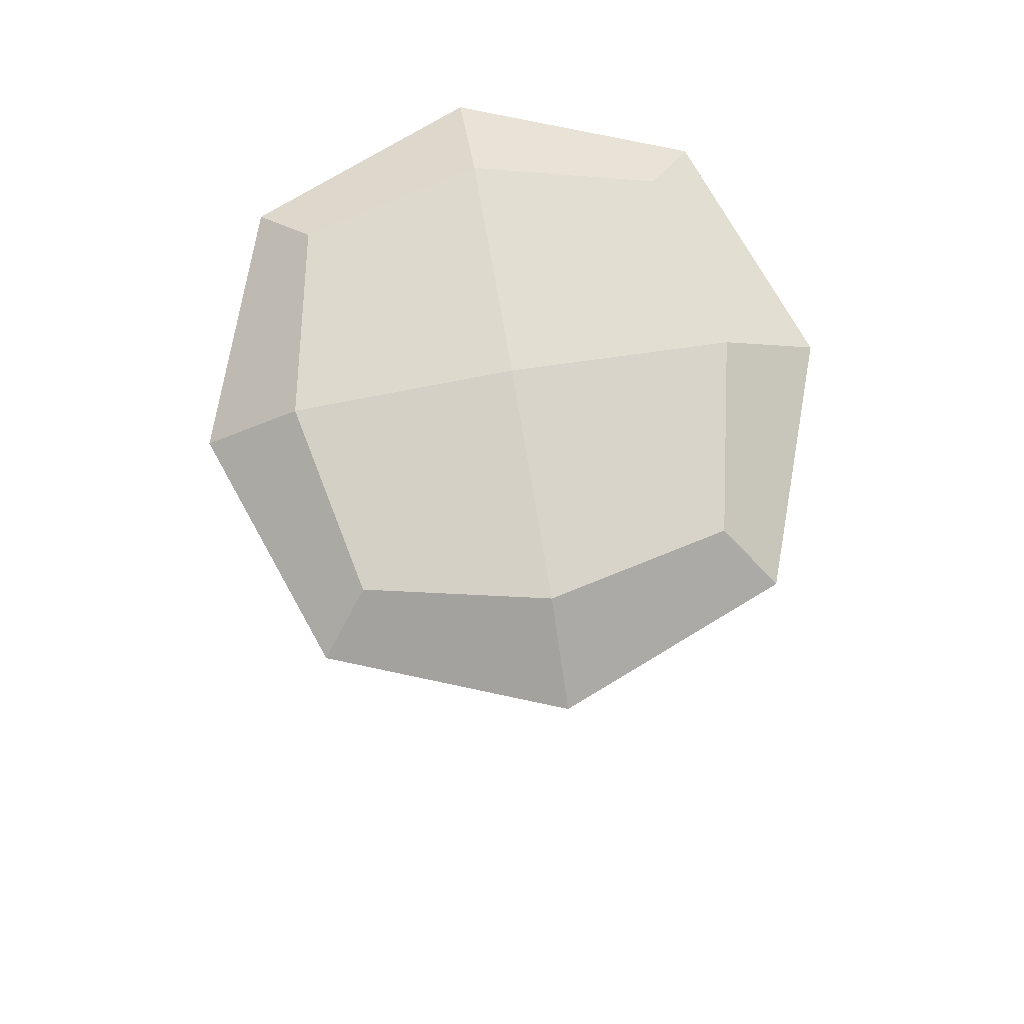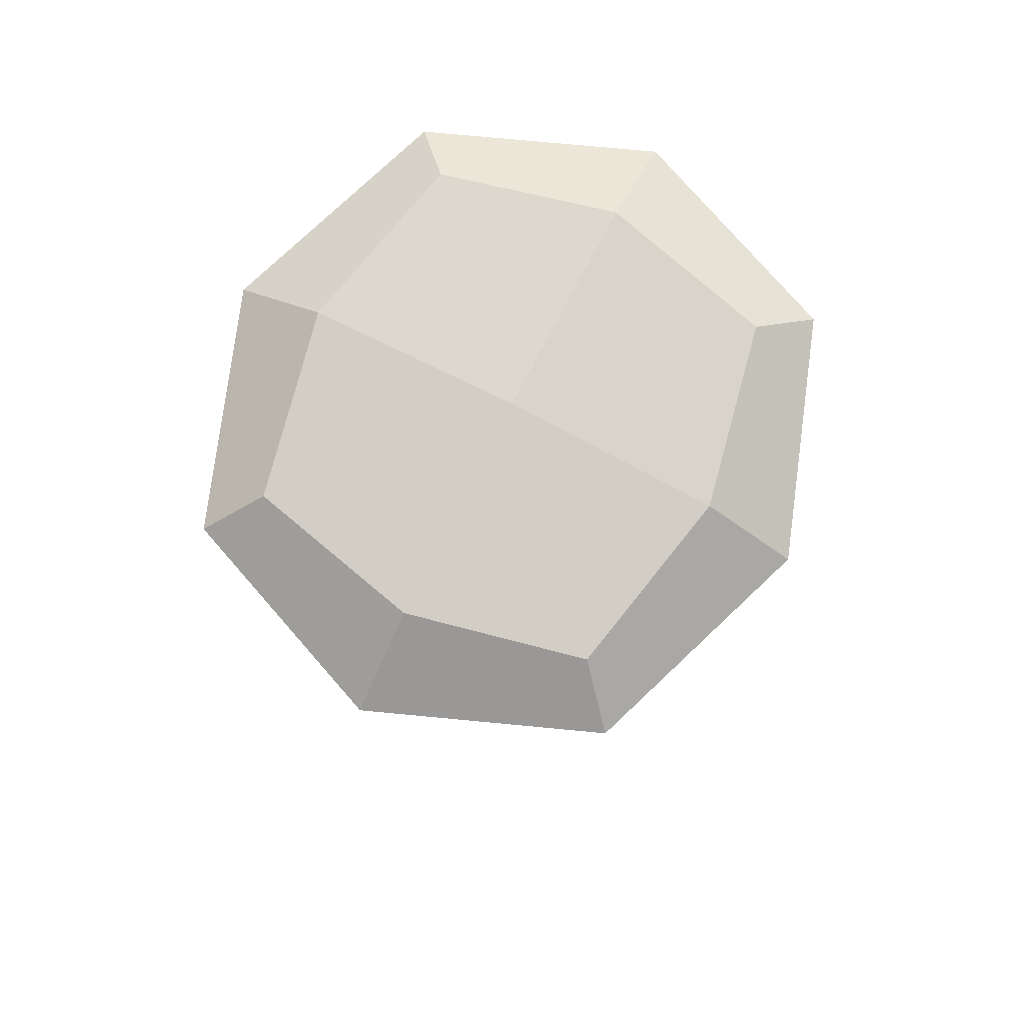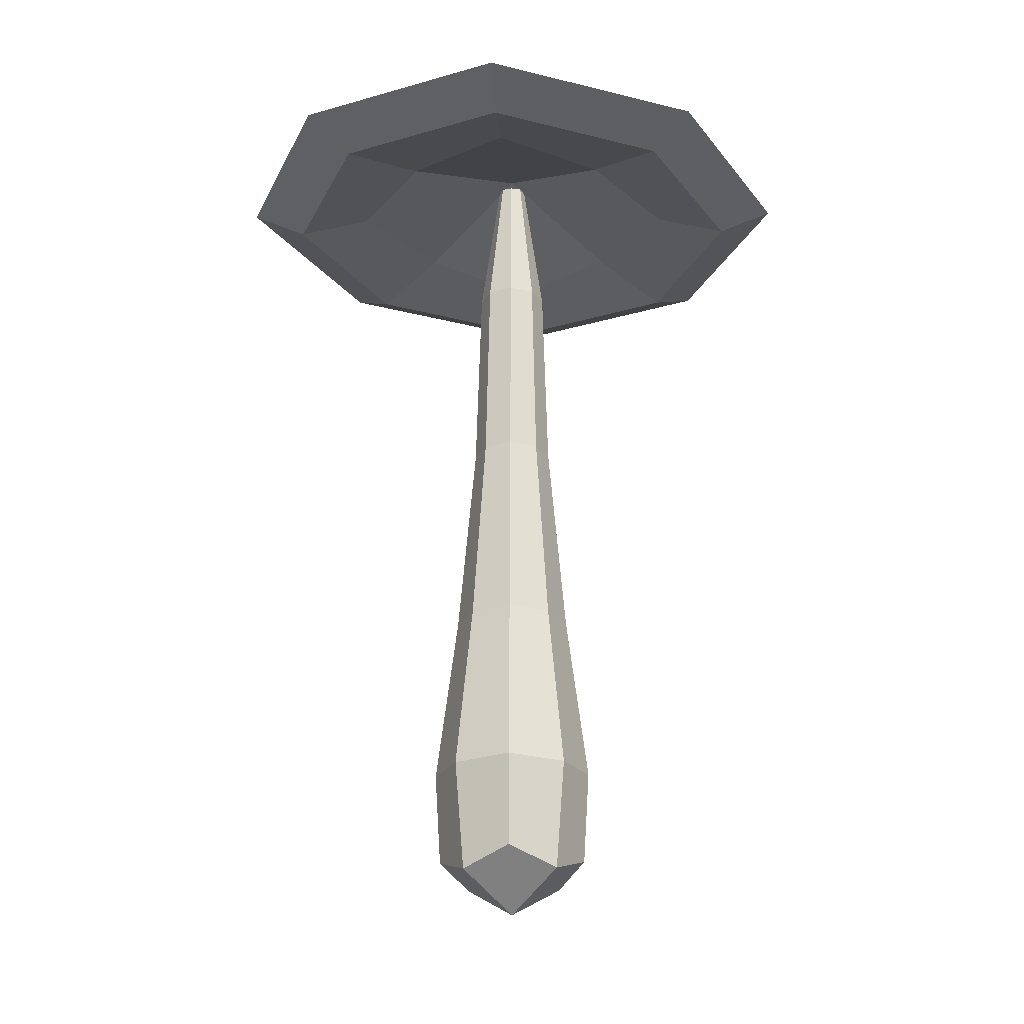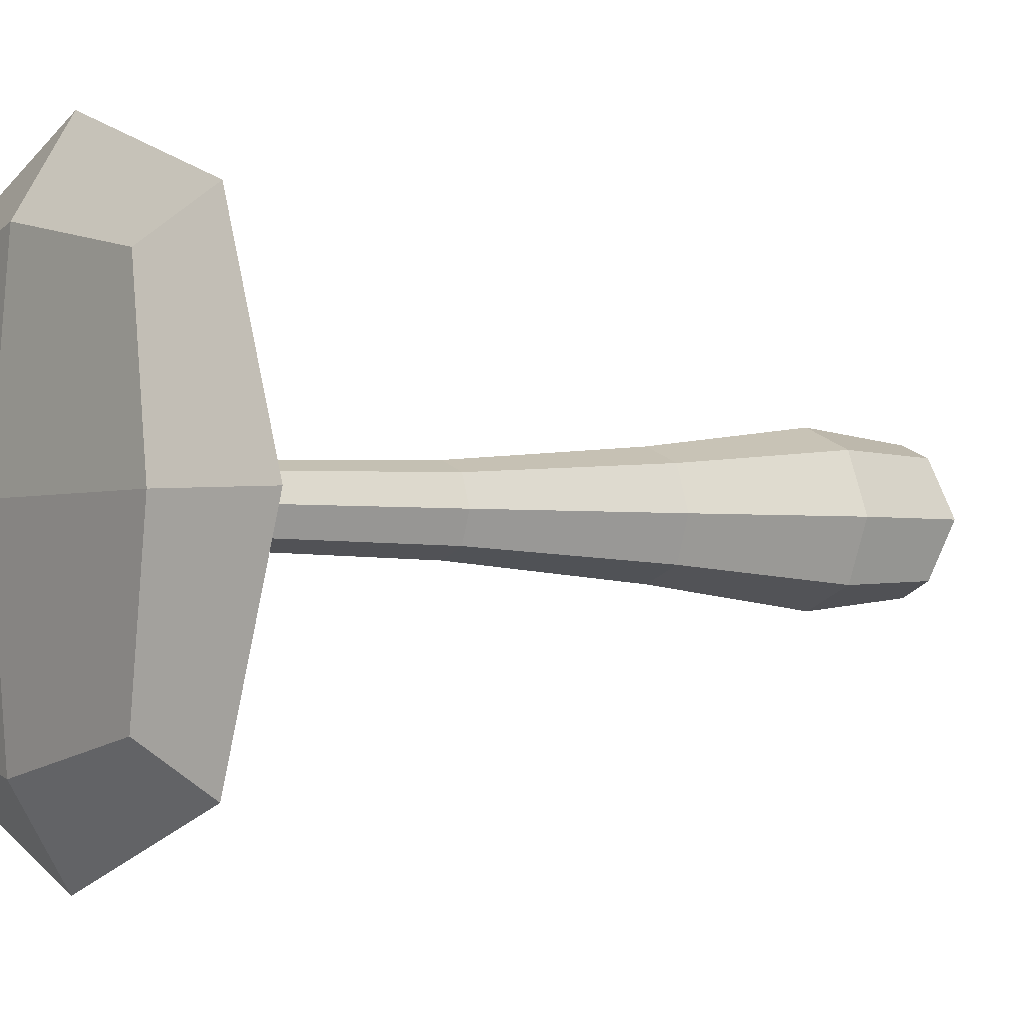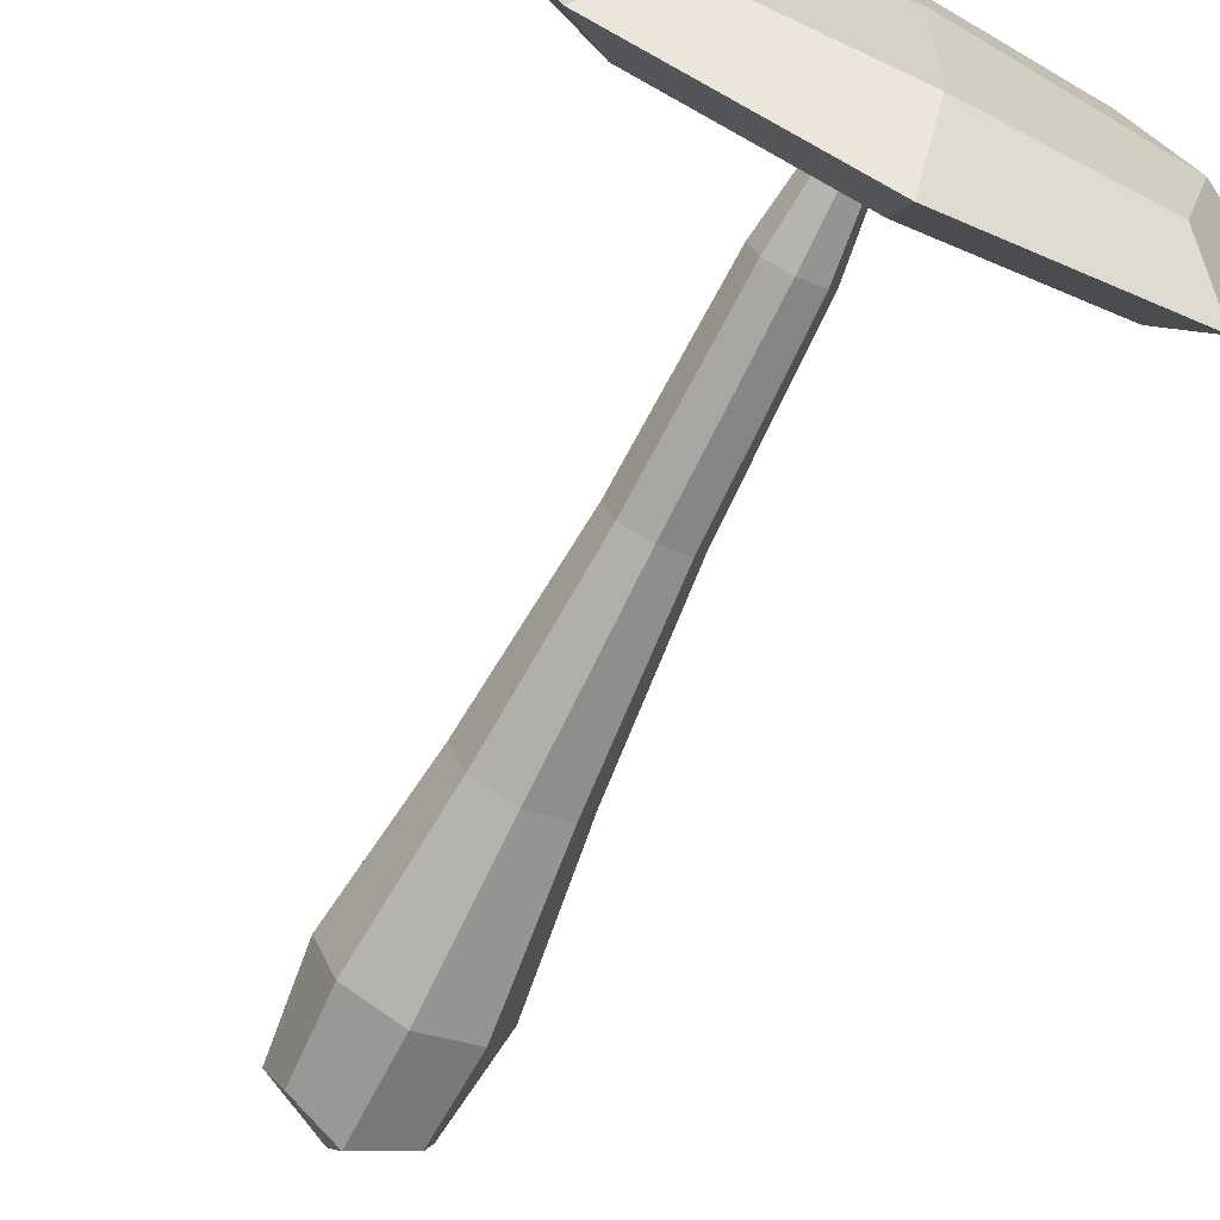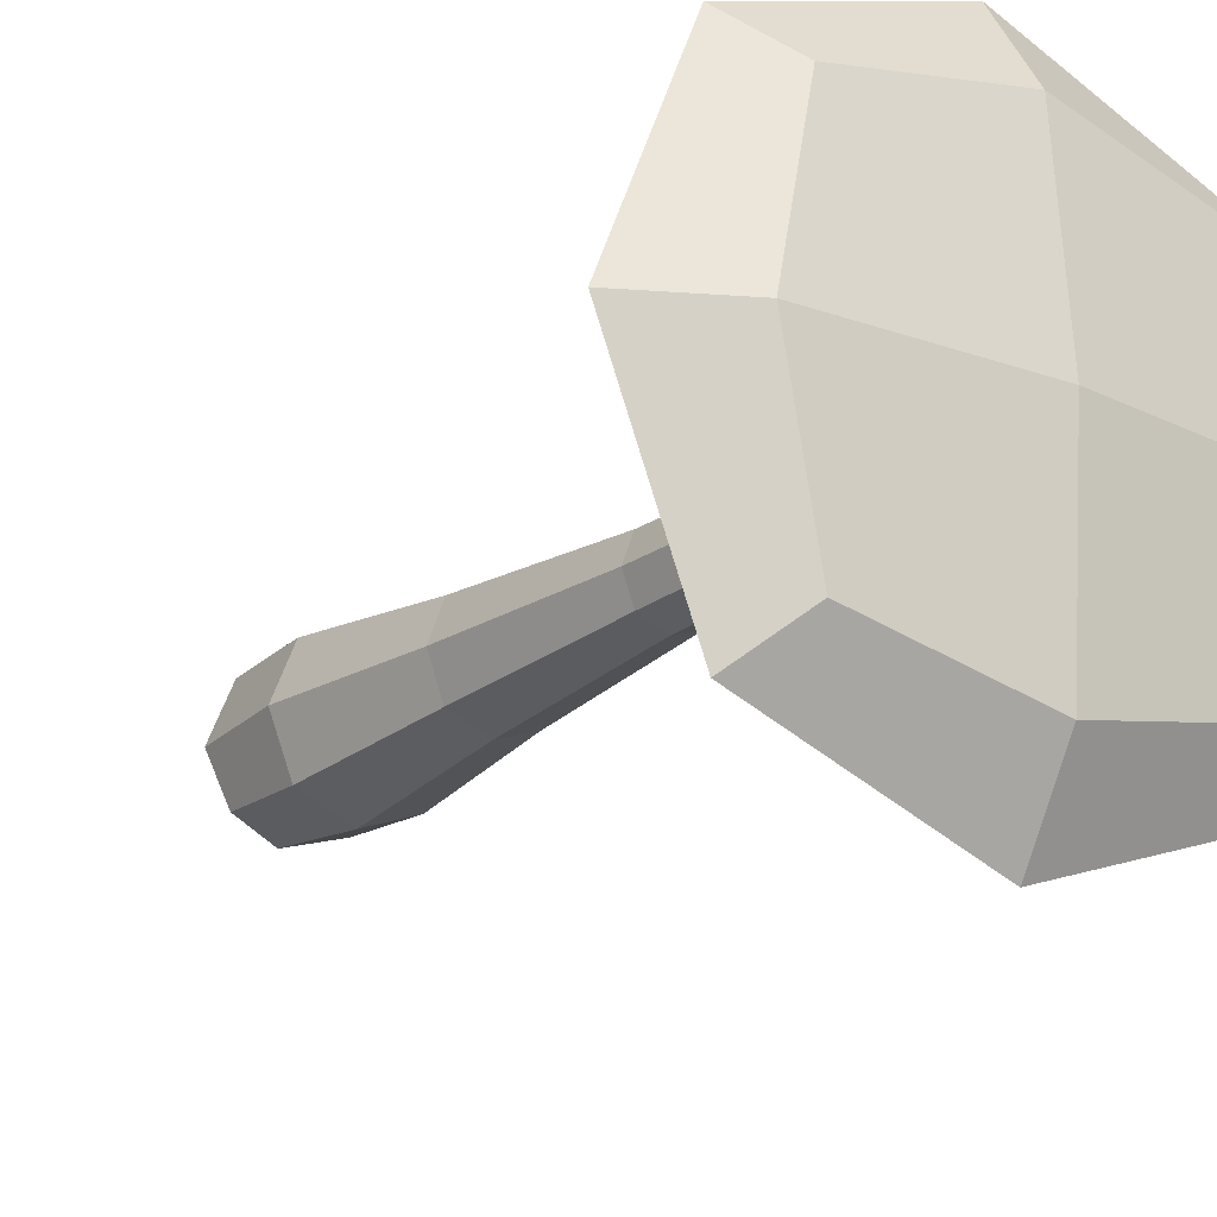
<metadata>
{"format":"obj","ext":"obj","renderer":"f3d","projection":"perspective","resolution":1024,"background":"white","views":[{"elev":73.5,"azim":-99.6,"up":"+Y"},{"elev":77.5,"azim":117.1,"up":"+Y"},{"elev":-24.0,"azim":137.5,"up":"+Y"},{"elev":-2.1,"azim":-124.3,"up":"+Z"},{"elev":-70.4,"azim":153.6,"up":"+Z"},{"elev":-20.9,"azim":143.1,"up":"+Z"}]}
</metadata>
<code>
o MUSH_04
v 0.2 0.2073 0.2
v 0.2 0.2073 -0.2
v -0.2 0.2073 0.2
v -0.2 0.2073 -0.2
v 0.1569 1.205 0.1569
v 0.1569 1.205 -0.1569
v -0.1569 1.205 -0.1569
v -0.1569 1.205 0.1569
v 0.09365 2.72 -0.09365
v -0.09365 2.72 -0.09365
v -0.09365 2.72 0.09365
v 0.09365 2.72 0.09365
v 0.6588 3.333 0.6216
v 0.6588 3.333 -0.6216
v -0.6588 3.333 0.6216
v -0.6588 3.333 -0.6216
v 0.4771 3.141 0.4502
v 0.4771 3.141 -0.4502
v -0.4771 3.141 -0.4502
v -0.4771 3.141 0.4502
v 0.2155 0.5615 0.2155
v 0.2541 0.1404 0
v 0.03934 3.273 -0.03934
v 0 0.1404 -0.2541
v -0.03934 3.273 -0.03934
v -0.2541 0.1404 0
v -0.03934 3.273 0.03934
v 0 0.1404 0.2541
v 0.109 1.965 0.109
v 0.2155 0.5615 -0.2155
v -0.2155 0.5615 -0.2155
v -0.2155 0.5615 0.2155
v 0 1.205 0.2157
v -0.2157 1.205 0
v 0 1.205 -0.2157
v 0.2157 1.205 0
v 0.109 1.965 -0.109
v -0.109 1.965 -0.109
v -0.109 1.965 0.109
v 0.03934 3.273 0.03934
v 0.1288 2.721 0
v 0 2.721 -0.1288
v -0.1288 2.721 0
v 0 2.721 0.1288
v 0.8032 3.362 -2e-06
v 0.8332 3.167 0.7862
v 0.8332 3.167 -0.7862
v 0 3.365 -0.7578
v -0.8332 3.167 -0.7862
v -0.8032 3.362 -2e-06
v -0.8332 3.167 0.7862
v 0 3.365 0.7578
v 0.563 3.152 -2e-06
v 0 3.153 -0.5312
v -0.563 3.152 -2e-06
v 0 3.153 0.5312
v 0.6791 3.075 0.6407
v 0.6791 3.075 -0.6407
v -0.6791 3.075 0.6407
v -0.6791 3.075 -0.6407
v 0.2987 0.5549 0
v 0 0.5549 -0.2987
v -0.2987 0.5549 0
v 0 0.5549 0.2987
v 0 0 0
v 0 1.965 0.1499
v -0.1499 1.965 0
v 0 1.965 -0.1499
v 0.1499 1.965 0
v 0.0544 3.278 0
v 0 3.278 -0.0544
v -0.0544 3.278 0
v 0 3.278 0.0544
v 1.147 3.17 -2e-06
v 0 3.172 -1.082
v -1.147 3.17 -2e-06
v 0 3.172 1.082
v 0 3.424 -2e-06
v 0.9304 3.076 -2e-06
v 0 3.336 -2e-06
v 0 3.078 0.8779
v 0 3.078 -0.8779
v -0.9304 3.076 -2e-06
f 5 21 61 36
f 21 1 22 61
f 61 22 2 30
f 36 61 30 6
f 6 30 62 35
f 30 2 24 62
f 62 24 4 31
f 35 62 31 7
f 7 31 63 34
f 31 4 26 63
f 63 26 3 32
f 34 63 32 8
f 8 32 64 33
f 32 3 28 64
f 64 28 1 21
f 33 64 21 5
f 4 24 65 26
f 24 2 22 65
f 65 22 1 28
f 26 65 28 3
f 11 39 66 44
f 39 8 33 66
f 66 33 5 29
f 44 66 29 12
f 10 38 67 43
f 38 7 34 67
f 67 34 8 39
f 43 67 39 11
f 9 37 68 42
f 37 6 35 68
f 68 35 7 38
f 42 68 38 10
f 12 29 69 41
f 29 5 36 69
f 69 36 6 37
f 41 69 37 9
f 40 12 41 70
f 70 41 9 23
f 23 9 42 71
f 71 42 10 25
f 25 10 43 72
f 72 43 11 27
f 27 11 44 73
f 73 44 12 40
f 40 70 23 71 25 72 27 73
f 13 46 74 45
f 46 57 79 74
f 74 79 58 47
f 45 74 47 14
f 14 47 75 48
f 47 58 82 75
f 75 82 60 49
f 48 75 49 16
f 16 49 76 50
f 49 60 83 76
f 76 83 59 51
f 50 76 51 15
f 15 51 77 52
f 51 59 81 77
f 77 81 57 46
f 52 77 46 13
f 14 48 78 45
f 48 16 50 78
f 78 50 15 52
f 45 78 52 13
f 79 57 17 53
f 58 79 53 18
f 19 54 80 55
f 54 18 53 80
f 80 53 17 56
f 55 80 56 20
f 81 59 20 56
f 57 81 56 17
f 82 58 18 54
f 60 82 54 19
f 83 60 19 55
f 59 83 55 20

</code>
